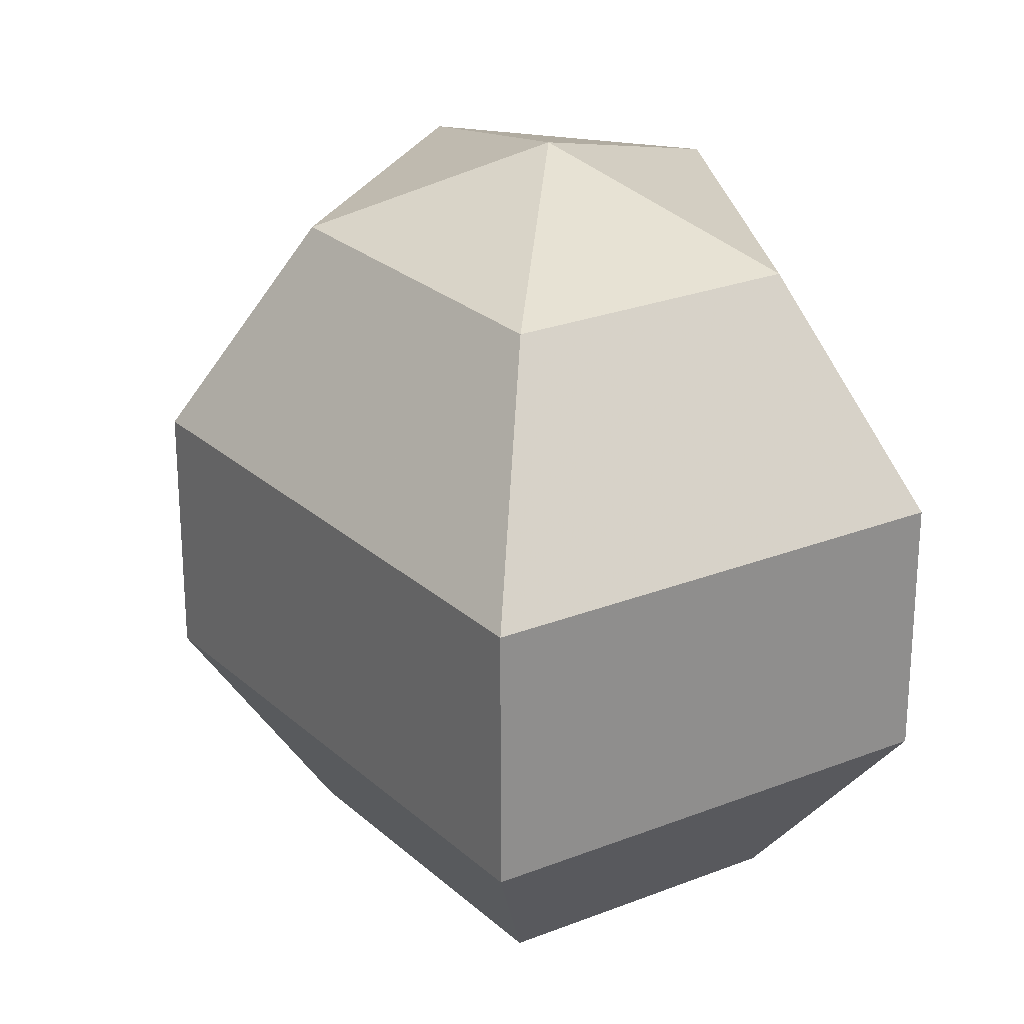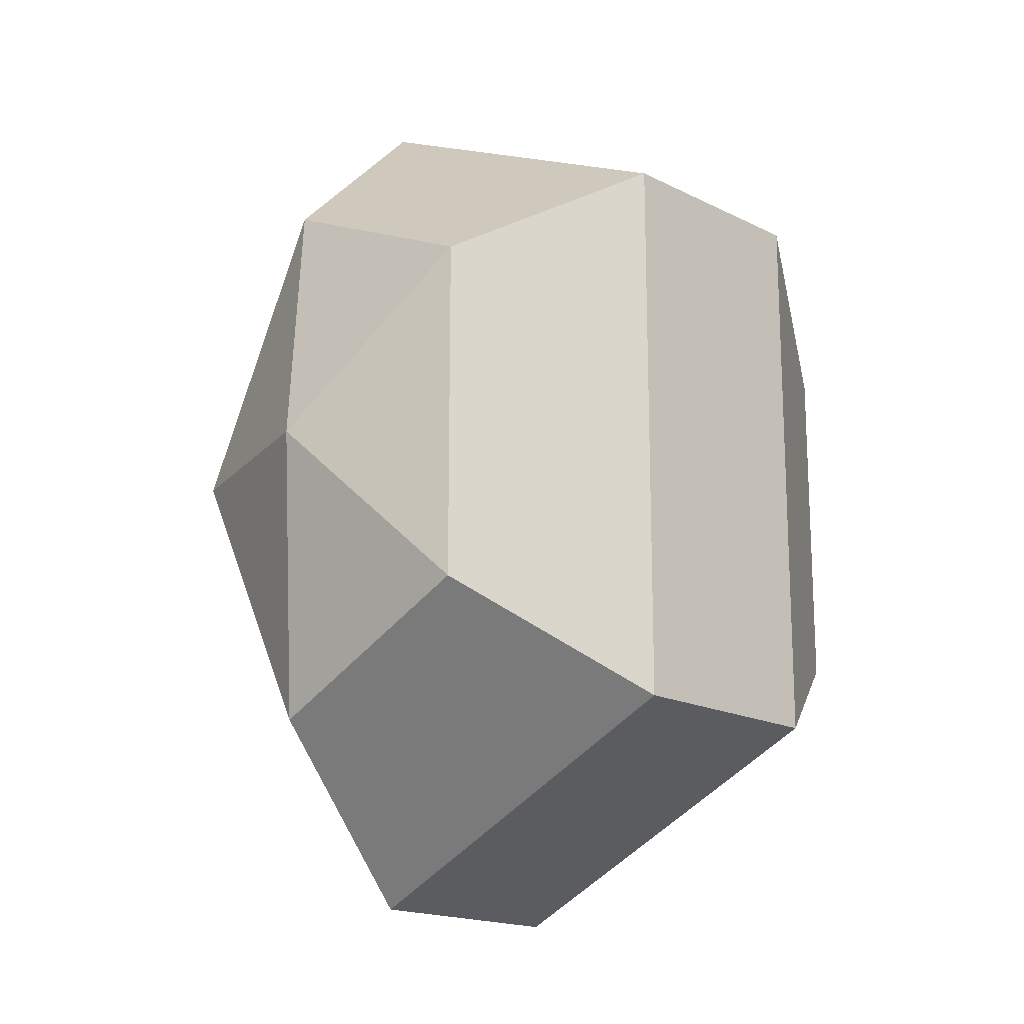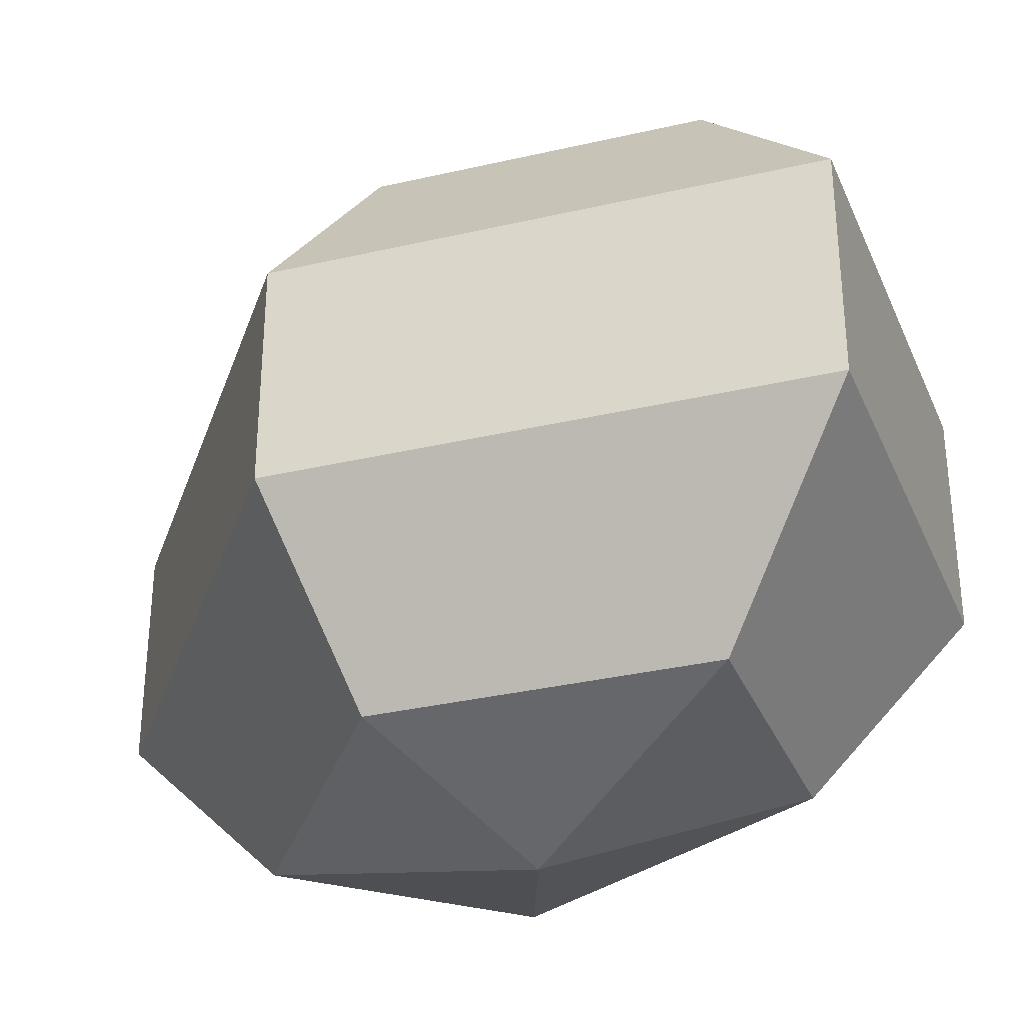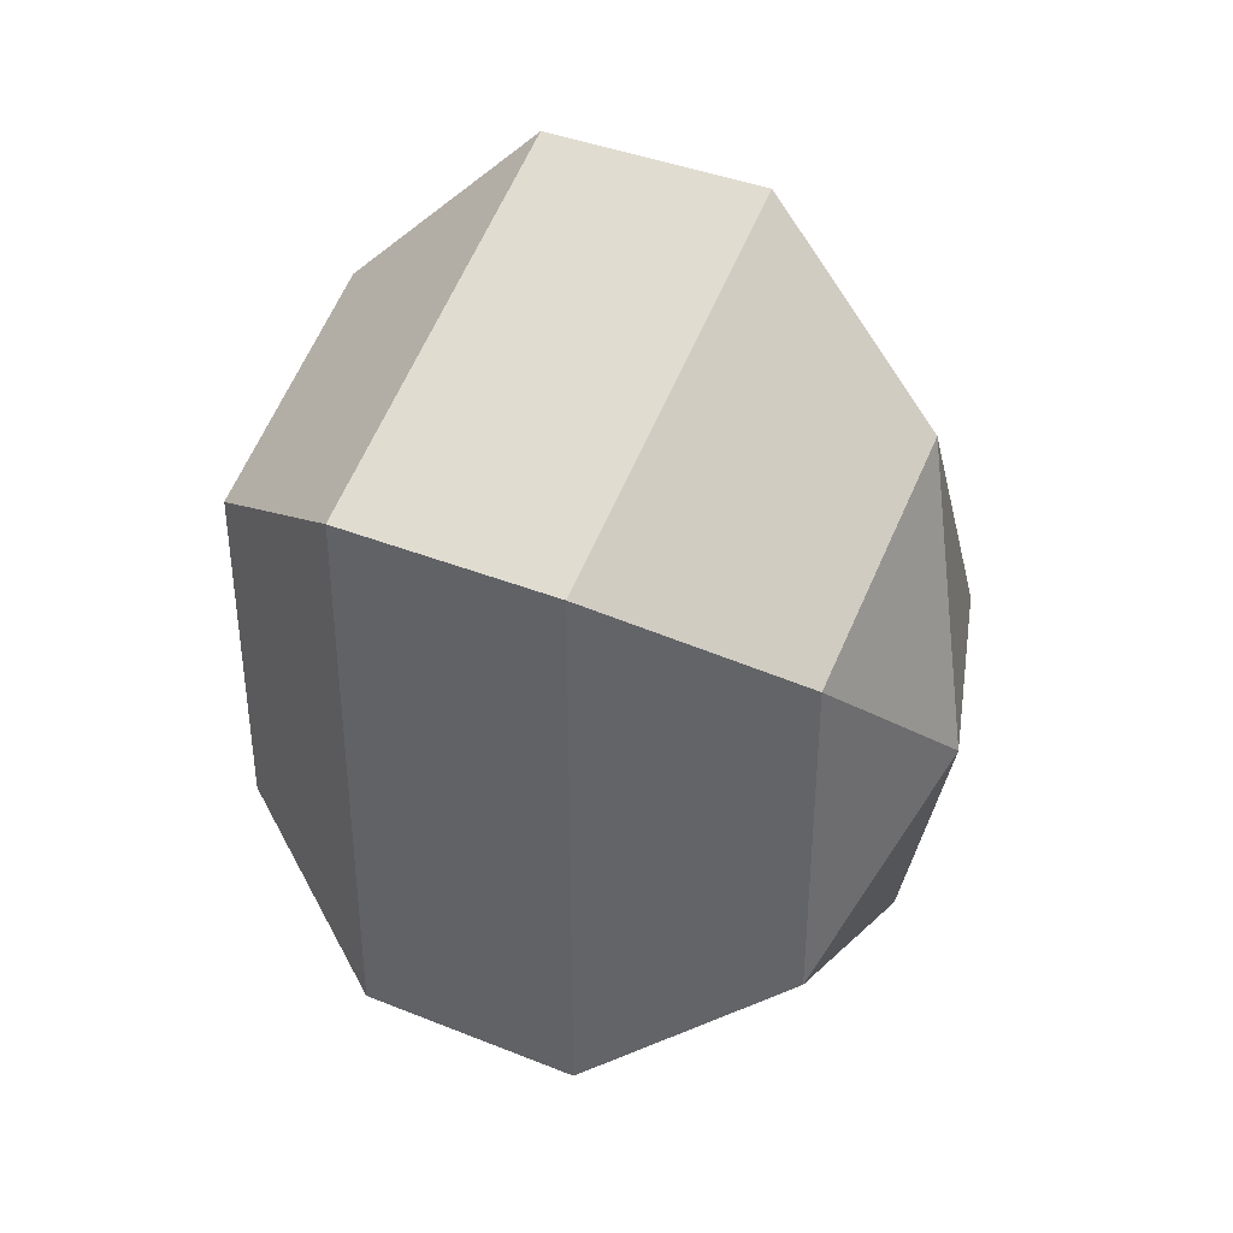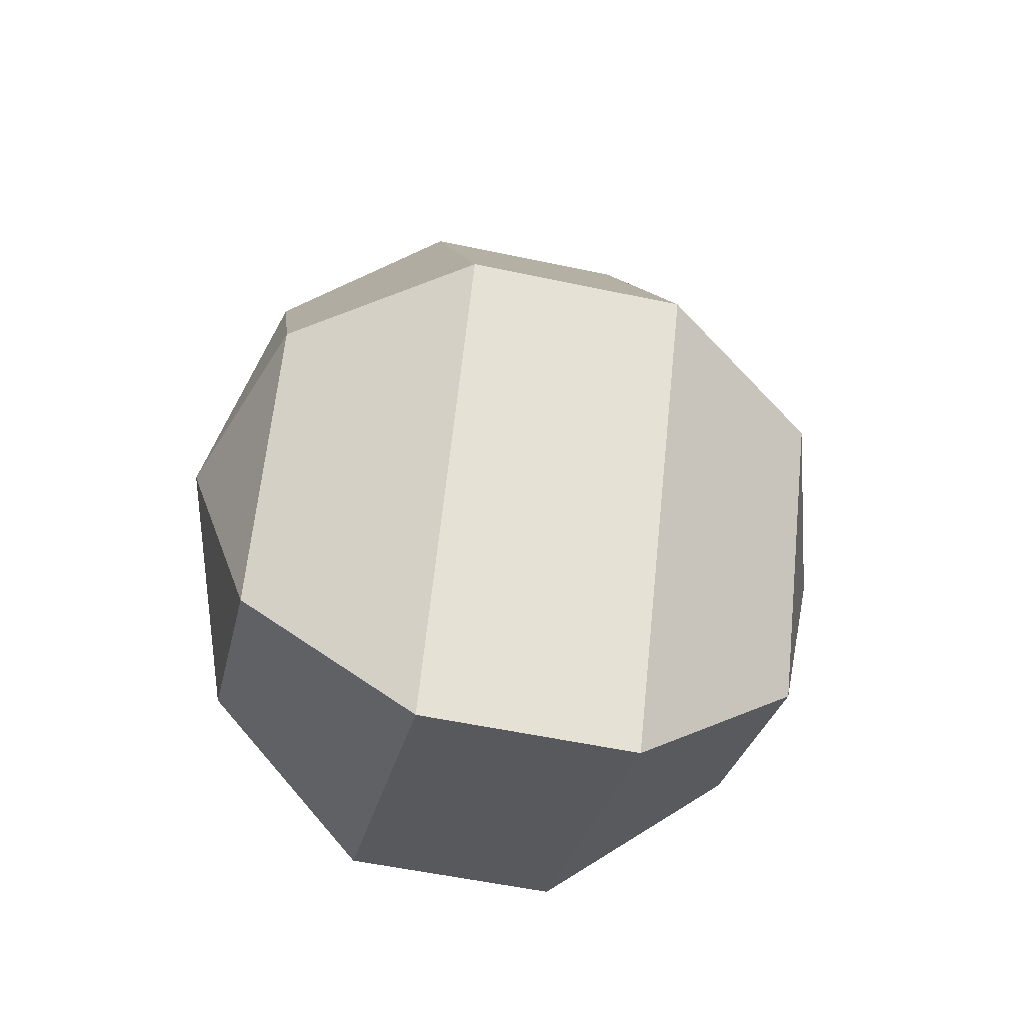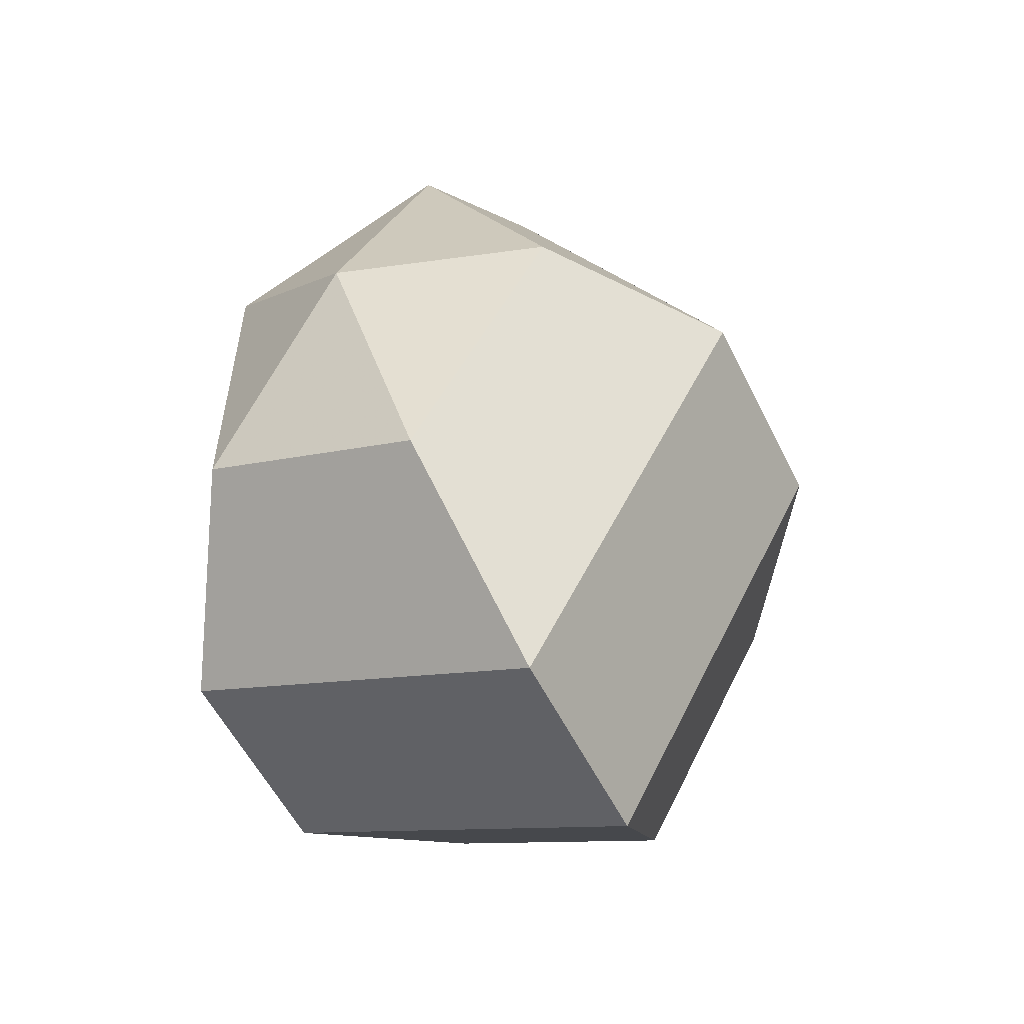
<metadata>
{"format":"obj","ext":"obj","renderer":"f3d","projection":"perspective","resolution":1024,"background":"white","views":[{"elev":25.3,"azim":-8.0,"up":"+Z"},{"elev":-17.4,"azim":45.1,"up":"+Y"},{"elev":-33.6,"azim":-45.0,"up":"+Z"},{"elev":39.1,"azim":116.7,"up":"+Y"},{"elev":-53.5,"azim":-102.9,"up":"+Y"},{"elev":-55.8,"azim":-153.9,"up":"+Y"}]}
</metadata>
<code>
v 241 148 168.5
v 241 148 168.5
v 241 148 168.5
v 241 148 168.5
v 241 148 168.5
v 241 148 168.5
v 237.5 148 169.6
v 239.9 143.3 169.6
v 243.9 145.1 169.6
v 243.9 150.9 169.6
v 239.9 152.7 169.6
v 237.5 148 169.6
v 235.3 148 172.6
v 239.2 140.4 172.6
v 245.6 143.3 172.6
v 245.6 152.7 172.6
v 239.2 155.6 172.6
v 235.3 148 172.6
v 235.3 148 176.4
v 239.2 140.4 176.4
v 245.6 143.3 176.4
v 245.6 152.7 176.4
v 239.2 155.6 176.4
v 235.3 148 176.4
v 237.5 148 179.4
v 239.9 143.3 179.4
v 243.9 145.1 179.4
v 243.9 150.9 179.4
v 239.9 152.7 179.4
v 237.5 148 179.4
v 241 148 180.5
v 241 148 180.5
v 241 148 180.5
v 241 148 180.5
v 241 148 180.5
v 241 148 180.5
g foo
f 8 7 1
f 9 8 2
f 10 9 3
f 11 10 4
f 12 11 5
f 14 13 7
f 15 14 8
f 16 15 9
f 17 16 10
f 18 17 11
f 20 19 13
f 21 20 14
f 22 21 15
f 23 22 16
f 24 23 17
f 26 25 19
f 27 26 20
f 28 27 21
f 29 28 22
f 30 29 23
f 32 31 25
f 33 32 26
f 34 33 27
f 35 34 28
f 36 35 29
f 2 8 1
f 3 9 2
f 4 10 3
f 5 11 4
f 6 12 5
f 8 14 7
f 9 15 8
f 10 16 9
f 11 17 10
f 12 18 11
f 14 20 13
f 15 21 14
f 16 22 15
f 17 23 16
f 18 24 17
f 20 26 19
f 21 27 20
f 22 28 21
f 23 29 22
f 24 30 23
f 26 32 25
f 27 33 26
f 28 34 27
f 29 35 28
f 30 36 29
g

</code>
